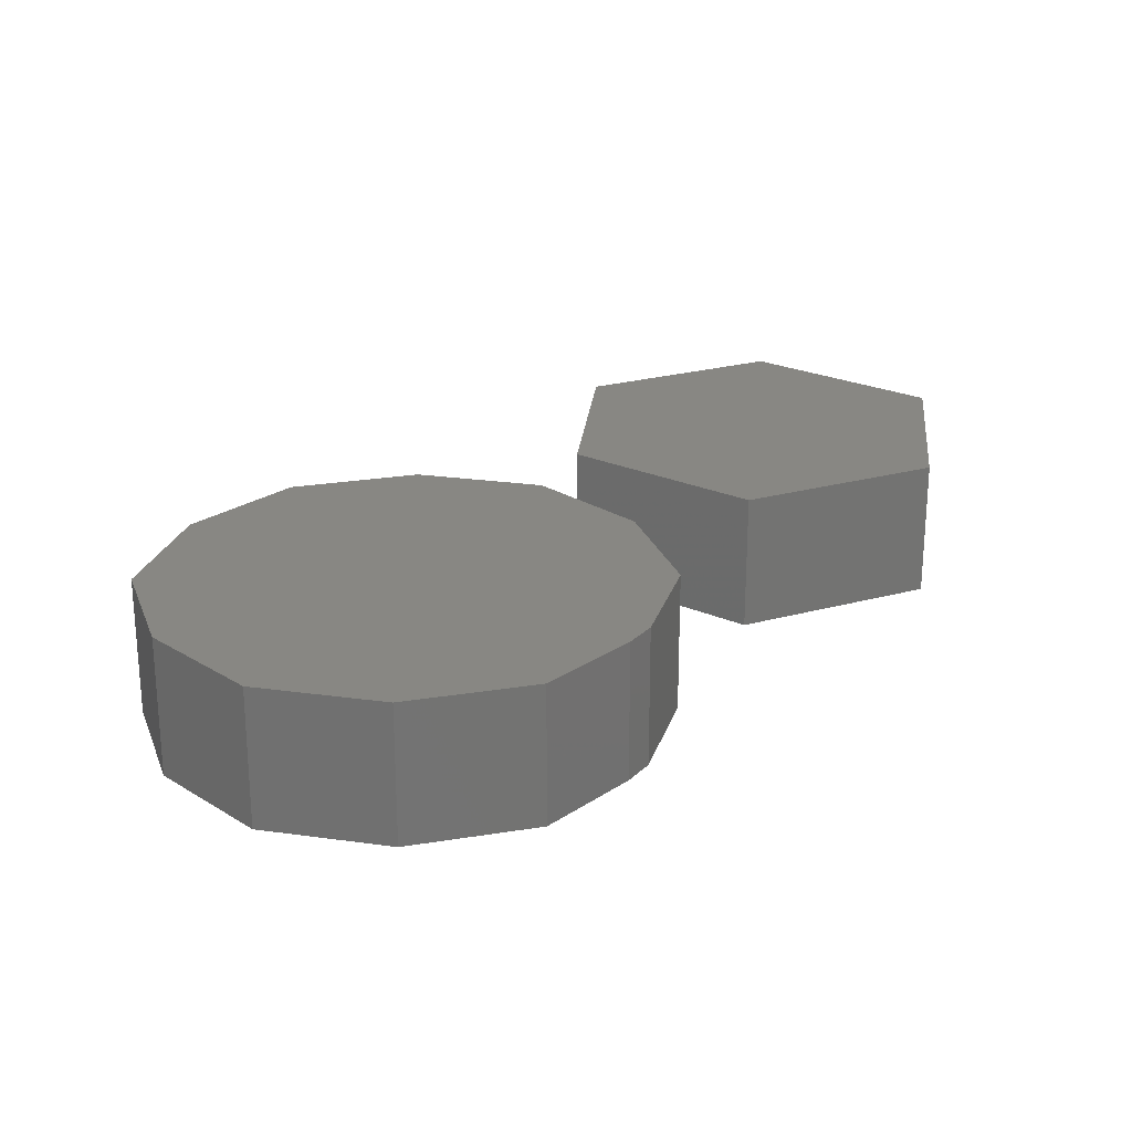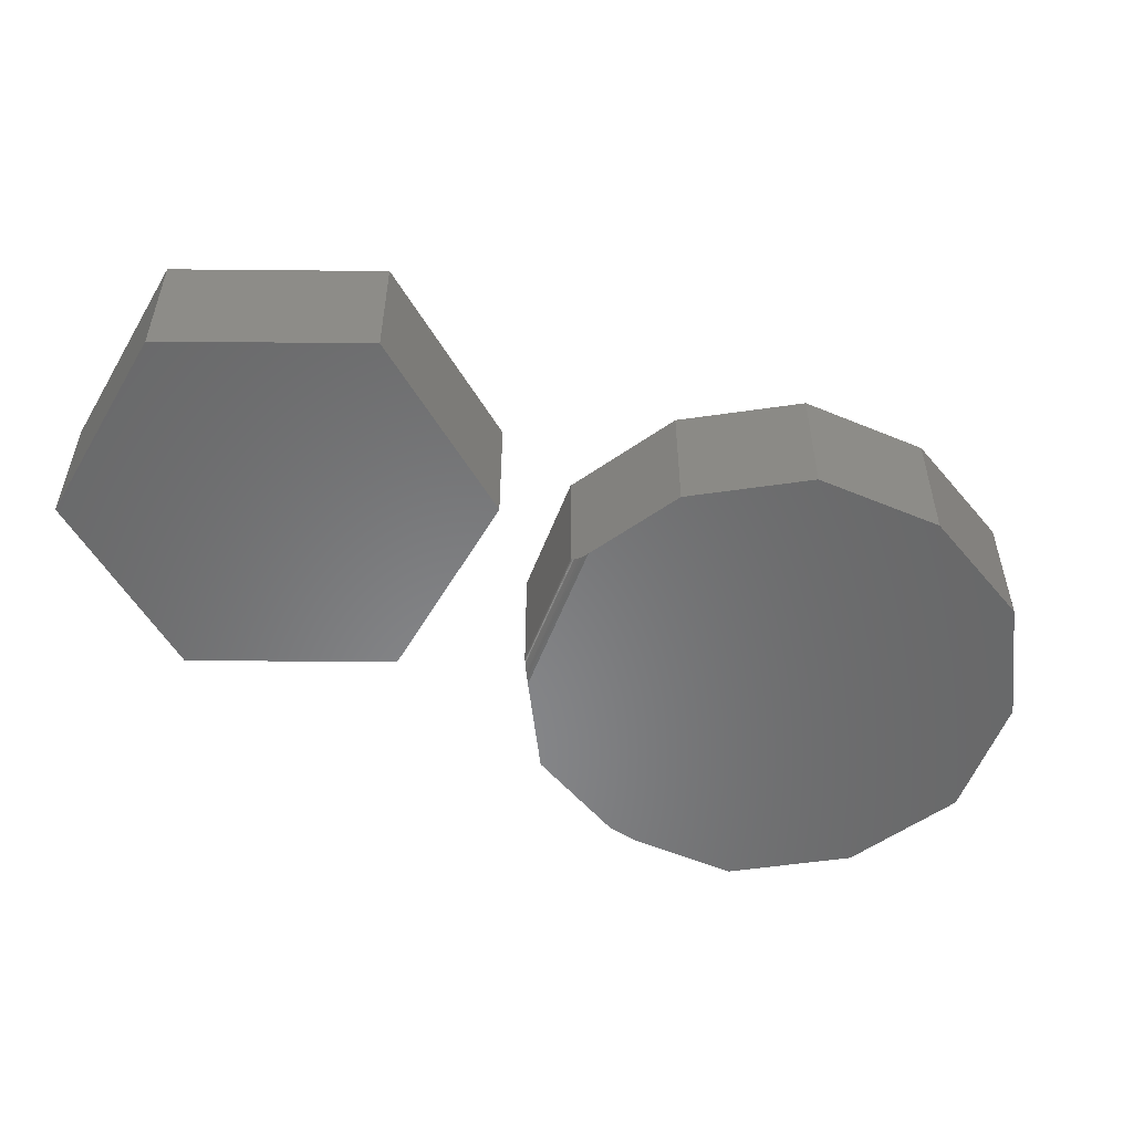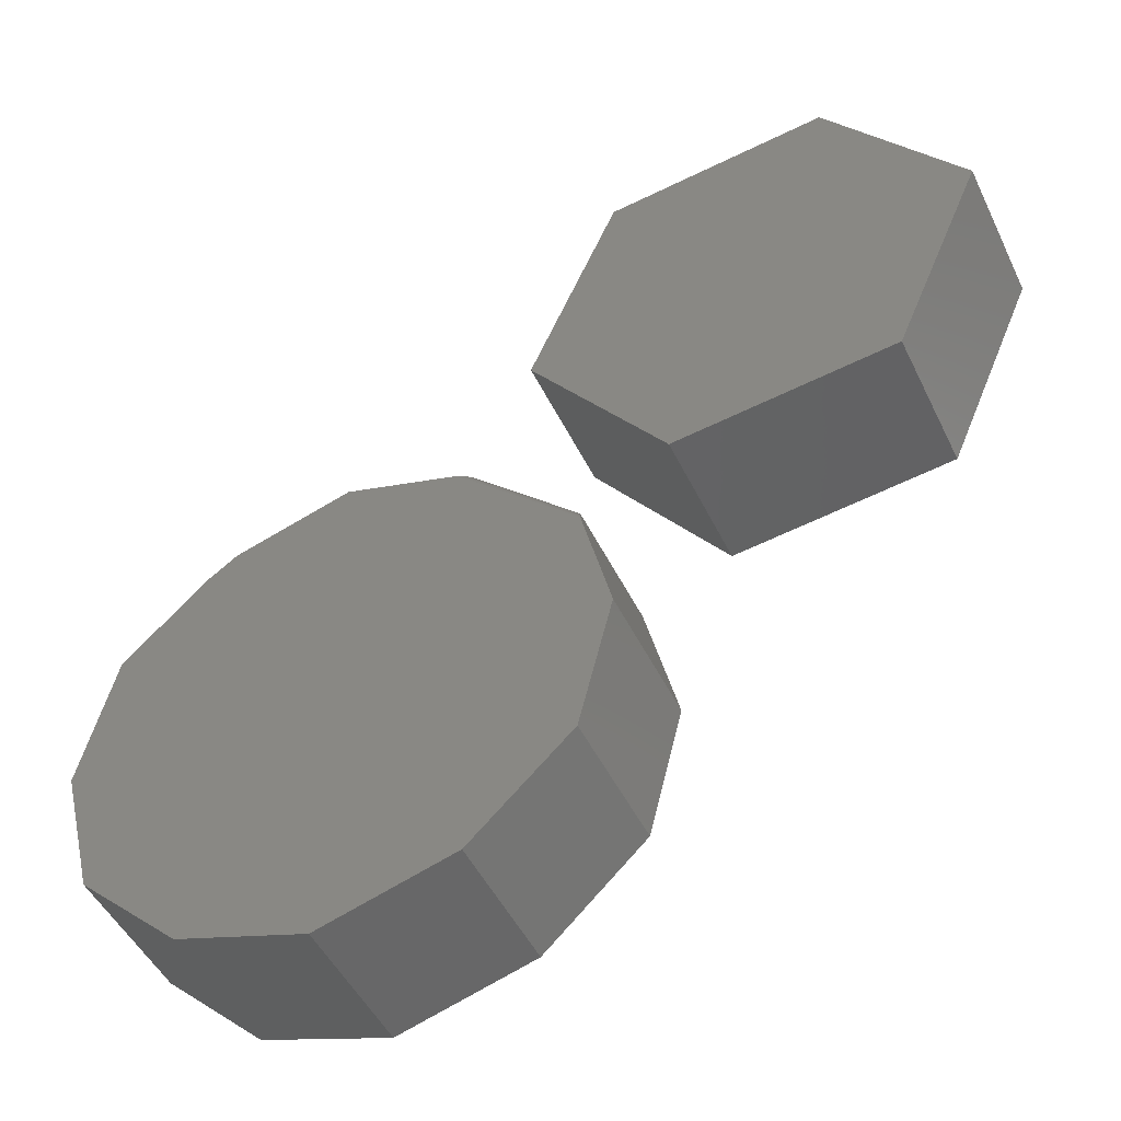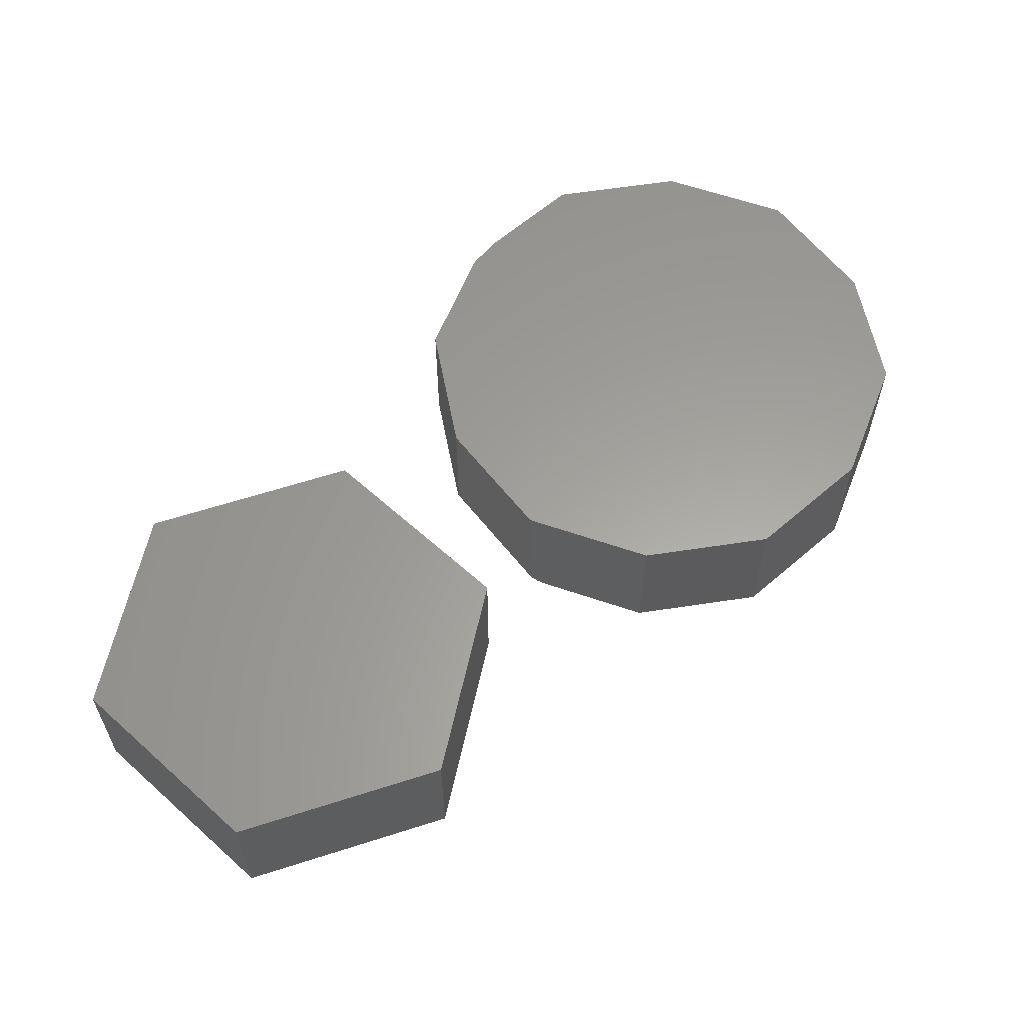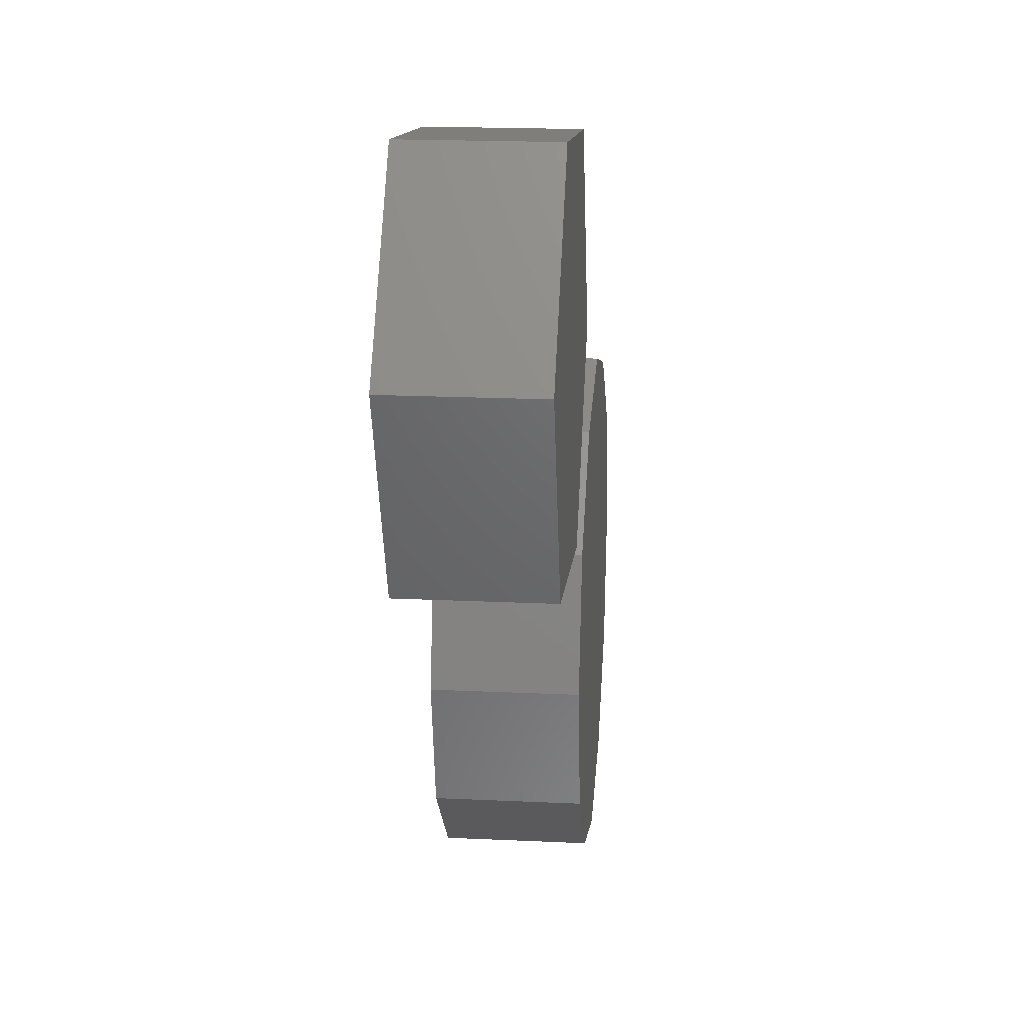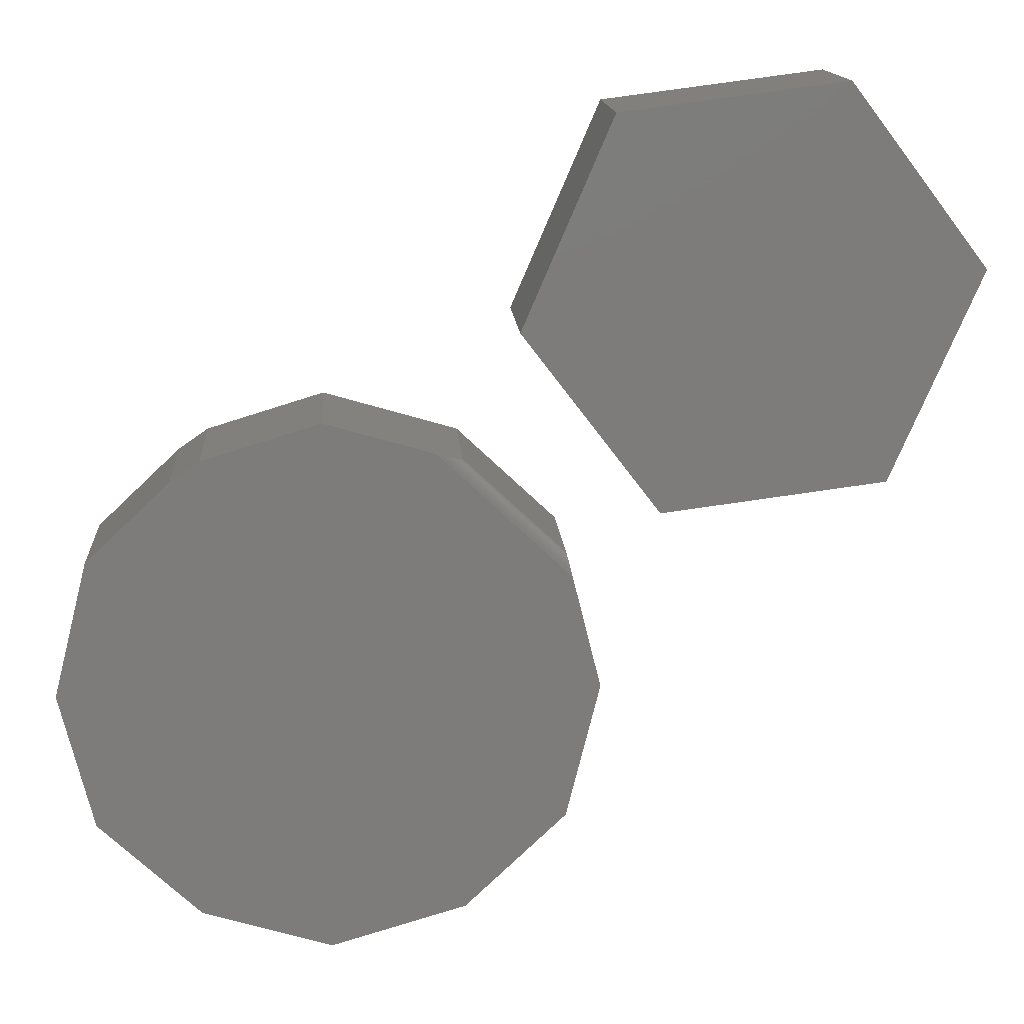
<metadata>
{"format":"stl","ext":"stl","renderer":"f3d","projection":"perspective","resolution":1024,"background":"white","views":[{"elev":24.3,"azim":88.9,"up":"+Z"},{"elev":-54.6,"azim":-67.2,"up":"+Z"},{"elev":-47.8,"azim":-155.2,"up":"+Y"},{"elev":61.1,"azim":-84.8,"up":"+Z"},{"elev":19.0,"azim":-84.9,"up":"+Y"},{"elev":14.4,"azim":176.2,"up":"+Y"}]}
</metadata>
<code>
# stl→obj: 55 verts, 102 faces
v -0.1141 0.7155 0.1875
v -0.3962 0.7516 0.1875
v 0 0.4514 0.1875
v -0.5703 0.5234 0.1875
v -0.1741 0.2233 0.1875
v -0.4562 0.2593 0.1875
v -0.1141 0.7155 0
v 0 0.4514 0
v -0.3962 0.7516 0
v -0.5703 0.5234 0
v -0.1741 0.2233 0
v -0.4562 0.2593 0
v 0.1031 0.3029 0
v 0.2419 0.3434 0
v 0.3915 0.2979 0
v -0.06567 0.1436 0
v 0.4291 0.2719 0
v 0.5352 0.1717 0
v 0.5781 0 0
v -0.1016 0 0
v 0.2419 -0.3434 0
v 0.07015 -0.2933 0
v 0.4064 -0.2933 0
v -0.05863 -0.1717 0
v 0.5352 -0.1717 0
v 0.3915 0.2979 0.1875
v 0.2419 0.3434 0.1875
v 0.07015 0.2933 0.1875
v 0.4291 0.2719 0.1875
v -0.05863 0.1717 0.1875
v 0.5352 0.1717 0.1875
v 0.5781 0 0.1875
v -0.1016 0 0.1875
v 0.5352 -0.1717 0.1875
v -0.05863 -0.1717 0.1875
v 0.4064 -0.2933 0.1875
v 0.07015 -0.2933 0.1875
v 0.2419 -0.3434 0.1875
v -0.05863 0.1717 0.01562
v -0.06329 0.1531 0.0009179
v -0.05872 0.1714 0.01318
v -0.05898 0.1703 0.01081
v -0.05938 0.1687 0.008604
v -0.05993 0.1665 0.00658
v -0.06061 0.1638 0.004765
v -0.06185 0.1588 0.002497
v 0.07015 0.2933 0.01562
v 0.09431 0.3004 0.0005639
v 0.08709 0.2983 0.001964
v 0.07262 0.2941 0.009683
v 0.07174 0.2938 0.01082
v 0.07056 0.2935 0.01318
v 0.08293 0.2971 0.003267
v 0.07766 0.2955 0.005688
v 0.07483 0.2947 0.00759
f 1 2 3
f 3 2 4
f 3 4 5
f 5 4 6
f 7 8 9
f 9 8 10
f 8 11 10
f 10 11 12
f 2 9 4
f 4 9 10
f 1 7 2
f 2 7 9
f 3 8 1
f 1 8 7
f 5 11 3
f 3 11 8
f 6 12 5
f 5 12 11
f 4 10 6
f 6 10 12
f 13 14 15
f 16 13 15
f 16 15 17
f 16 17 18
f 16 18 19
f 16 19 20
f 21 22 23
f 23 22 24
f 23 24 25
f 25 24 20
f 25 20 19
f 26 27 28
f 26 28 29
f 29 28 30
f 29 30 31
f 31 30 32
f 32 30 33
f 32 33 34
f 34 33 35
f 34 35 36
f 36 35 37
f 36 37 38
f 15 14 26
f 26 14 27
f 18 17 31
f 31 17 29
f 29 17 26
f 26 17 15
f 33 30 39
f 40 16 41
f 40 41 42
f 40 42 43
f 40 43 44
f 40 44 45
f 40 45 46
f 16 20 41
f 41 20 33
f 41 33 39
f 47 39 28
f 28 39 30
f 13 48 49
f 27 14 50
f 27 50 51
f 27 51 52
f 27 52 47
f 27 47 28
f 14 13 49
f 14 49 53
f 14 53 54
f 14 54 55
f 14 55 50
f 16 48 13
f 16 40 48
f 49 48 40
f 40 46 49
f 53 49 46
f 46 45 53
f 53 45 54
f 45 44 54
f 55 54 44
f 44 43 55
f 50 55 43
f 43 42 50
f 50 42 51
f 51 42 41
f 39 47 41
f 41 47 52
f 41 52 51
f 19 18 32
f 32 18 31
f 25 19 34
f 34 19 32
f 23 25 36
f 36 25 34
f 21 23 38
f 38 23 36
f 22 21 37
f 37 21 38
f 24 22 35
f 35 22 37
f 20 24 33
f 33 24 35

</code>
